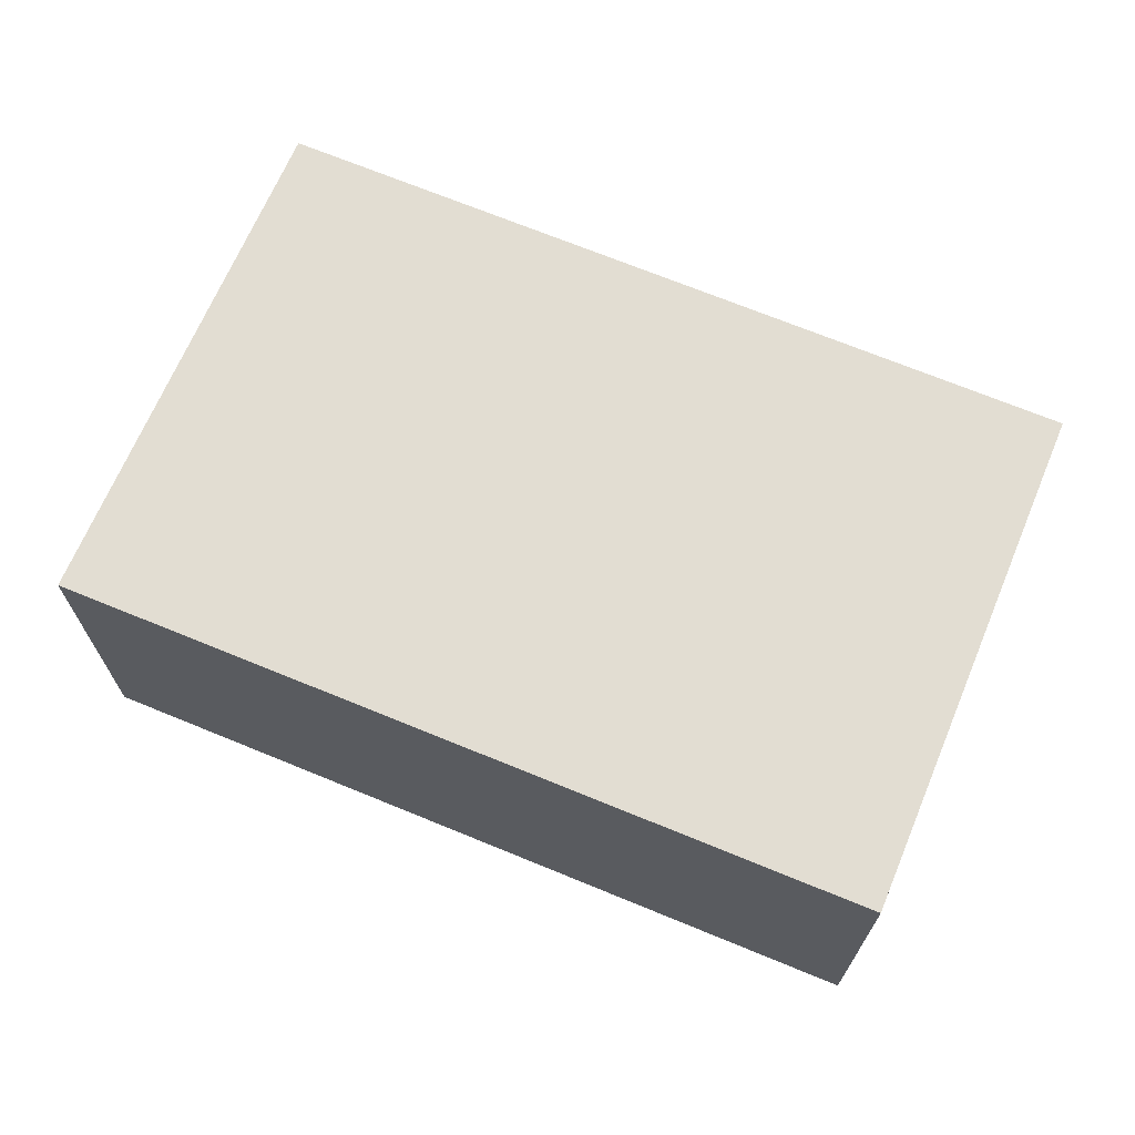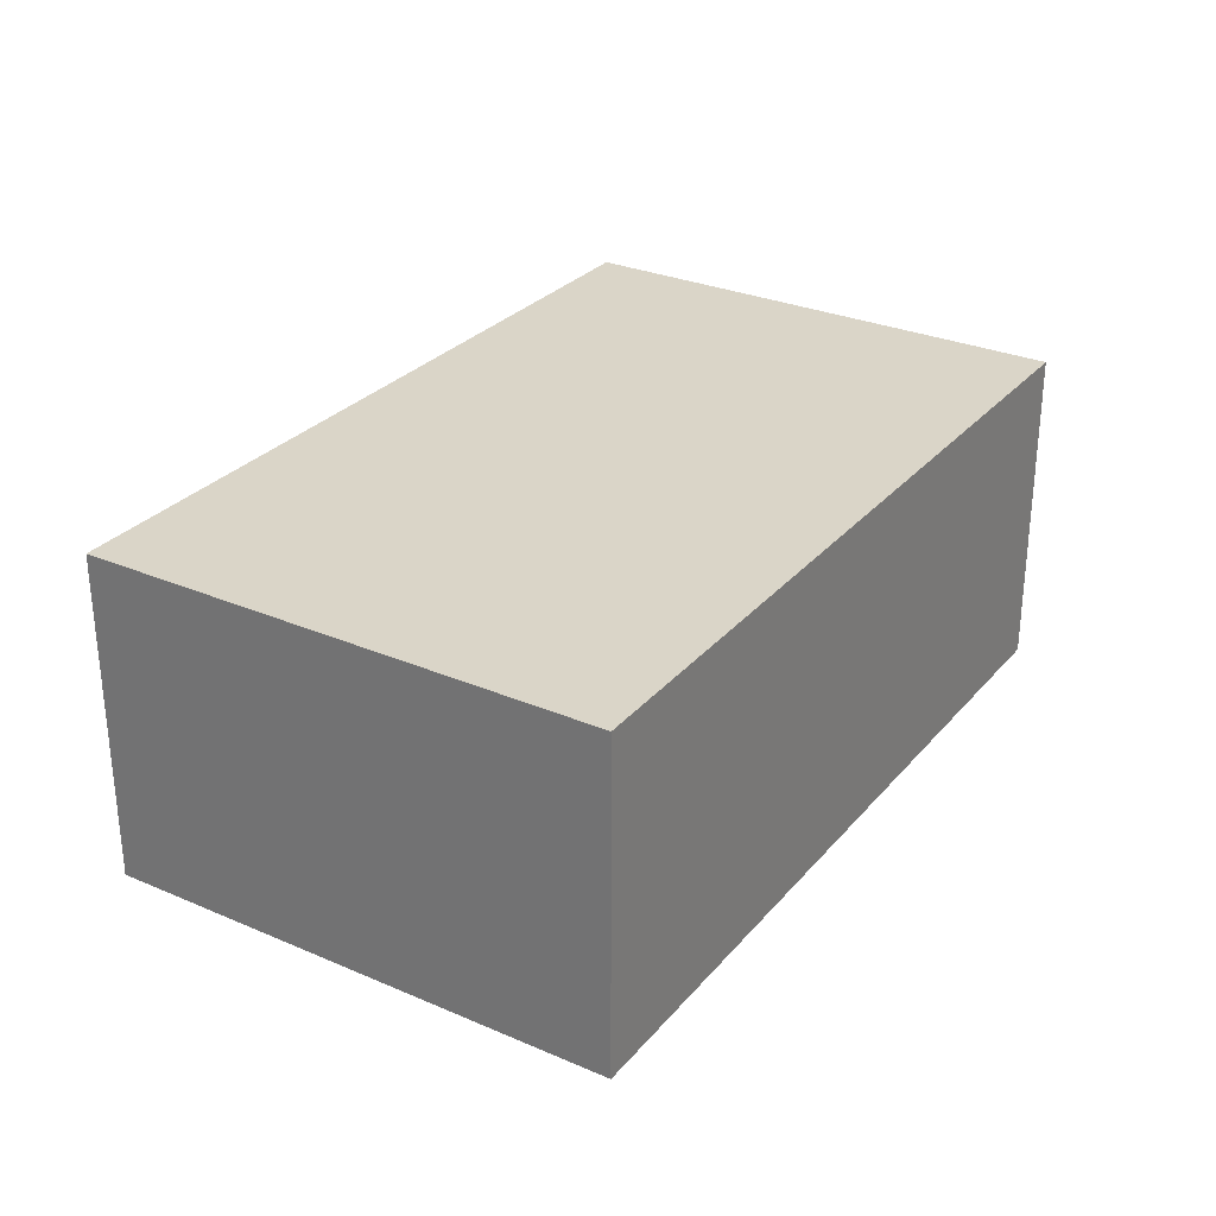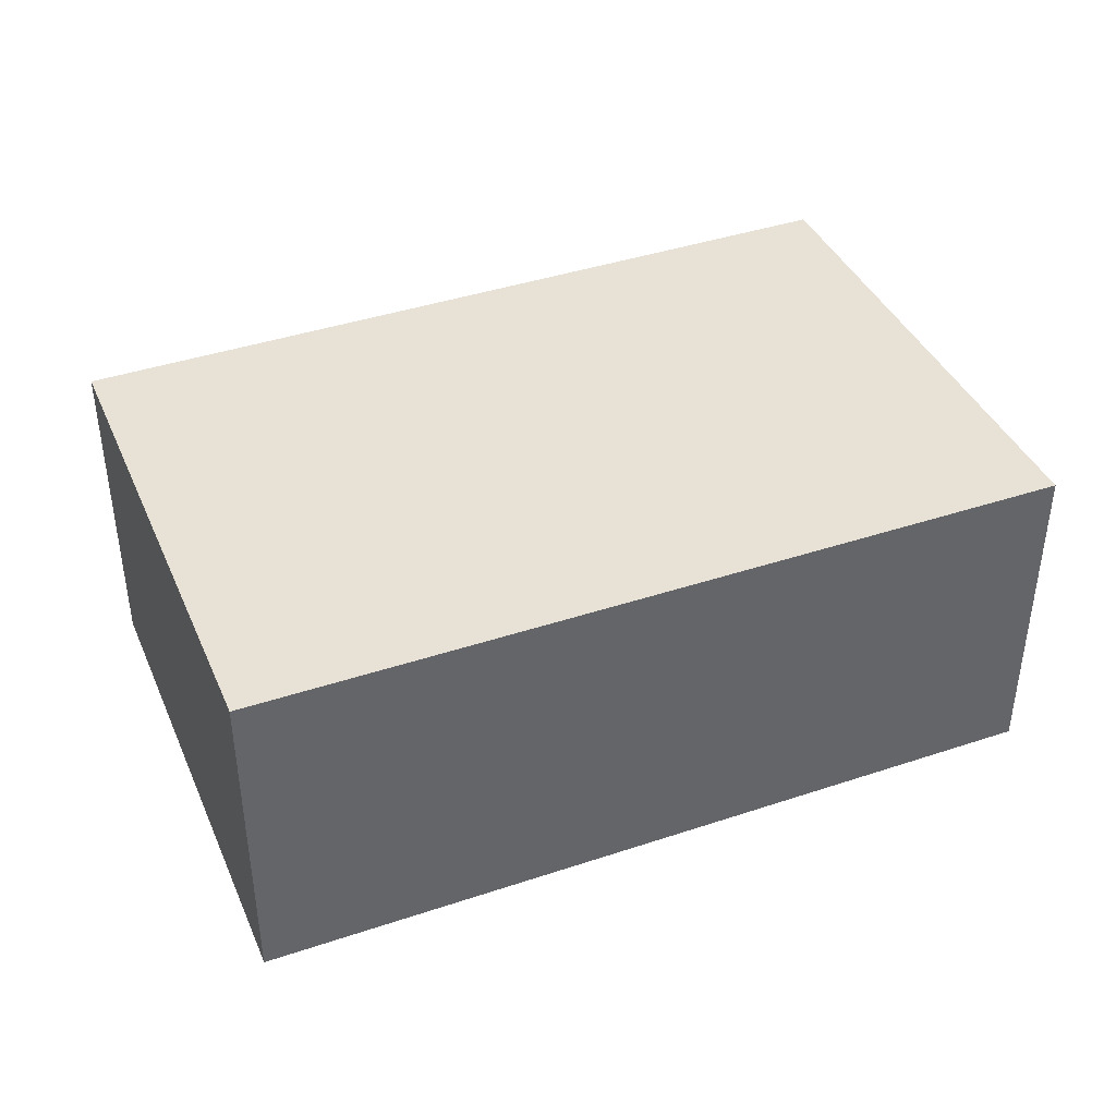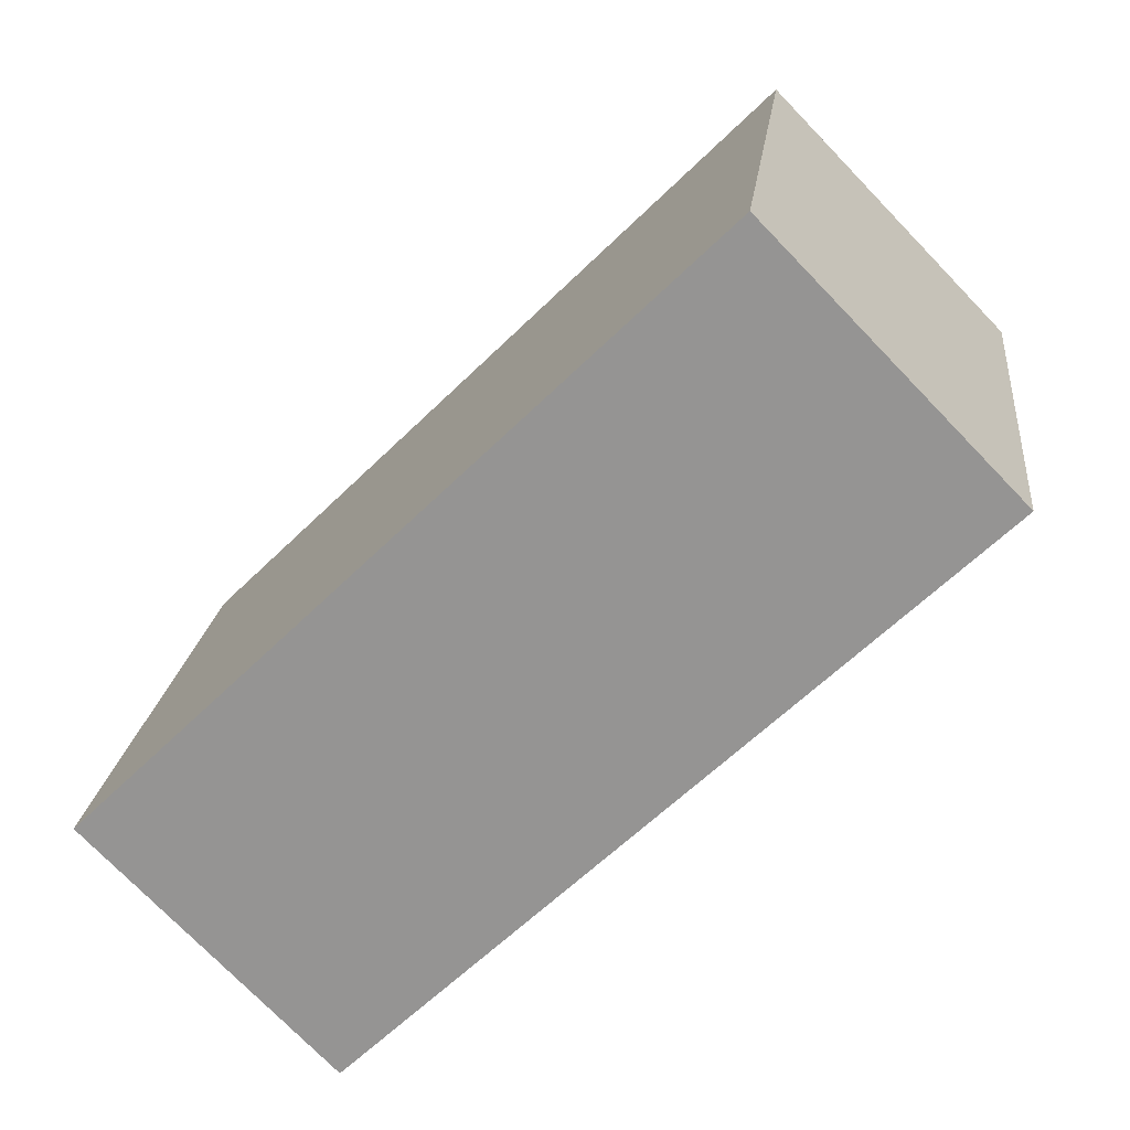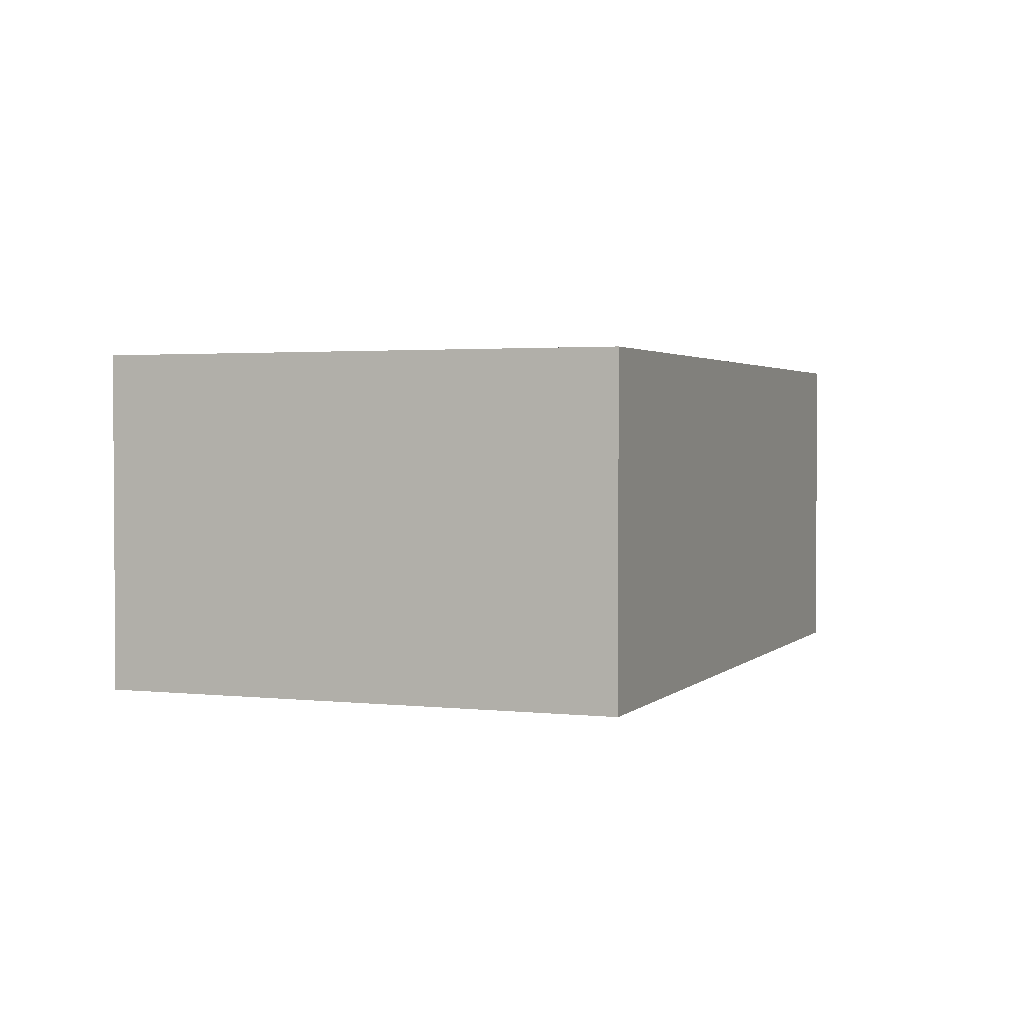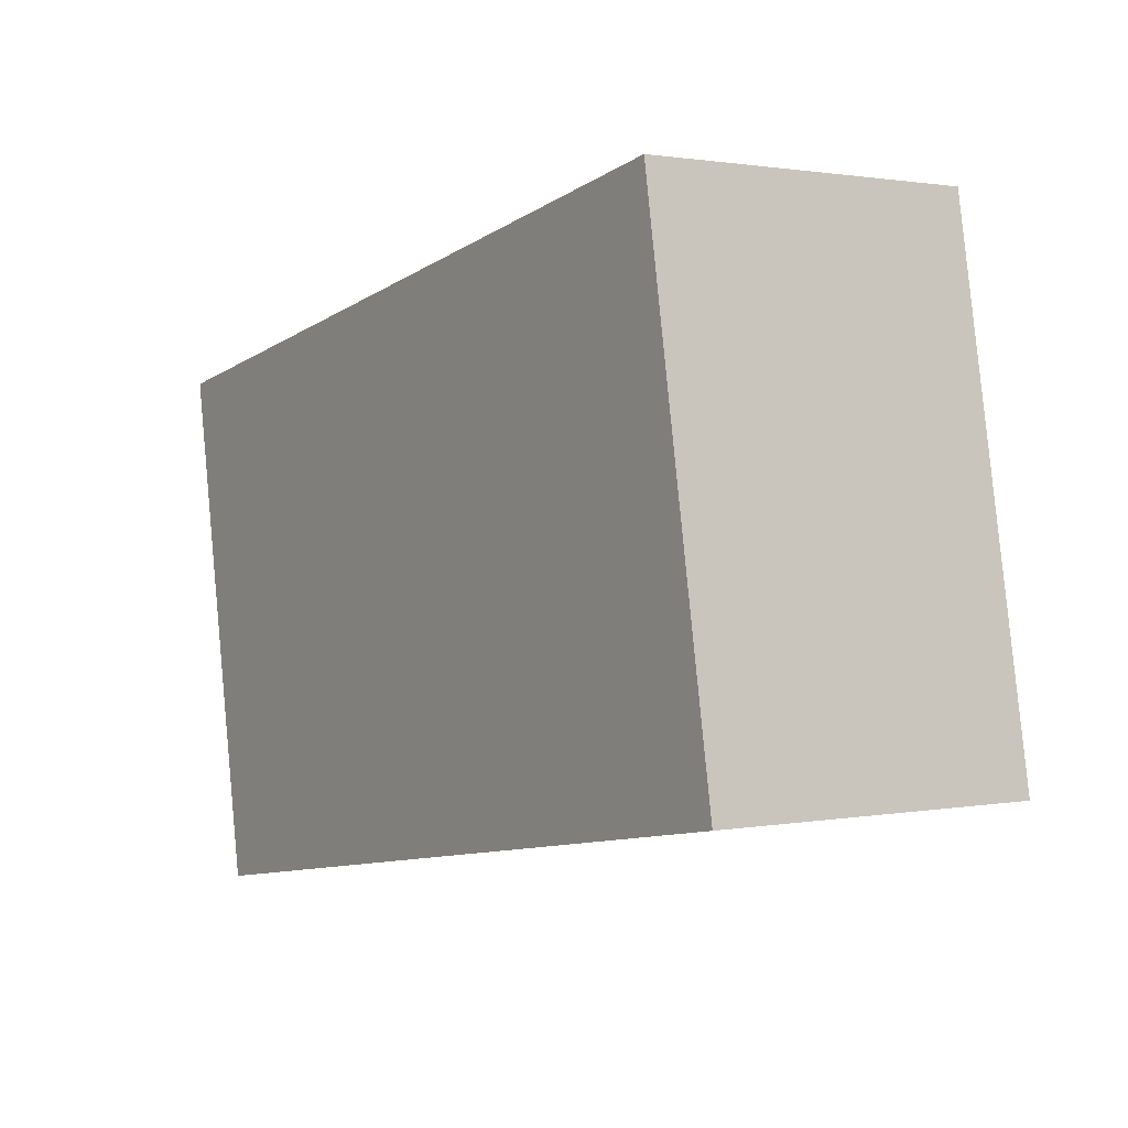
<metadata>
{"format":"obj","ext":"obj","renderer":"f3d","projection":"perspective","resolution":1024,"background":"white","views":[{"elev":68.2,"azim":32.5,"up":"+Y"},{"elev":29.1,"azim":-47.8,"up":"+Y"},{"elev":40.2,"azim":167.4,"up":"+Y"},{"elev":-75.2,"azim":44.1,"up":"+Z"},{"elev":2.2,"azim":-58.8,"up":"+Y"},{"elev":1.3,"azim":-123.9,"up":"+Z"}]}
</metadata>
<code>
v  0.68 2.542 3.974
v  6.182 2.542 -1.057
v  0 2.542 1.557e-16
v  6.855 2.542 2.877
v  6.855 -1.762e-16 2.877
v  6.182 6.472e-17 -1.057
v  0 0 0
v  0.68 -2.433e-16 3.974
g defaultobject
f 1 2 3
f 2 1 4
f 5 2 4
f 2 5 6
f 6 3 2
f 3 6 7
f 7 1 3
f 1 7 8
f 8 4 1
f 4 8 5
f 5 7 6
f 7 5 8

</code>
